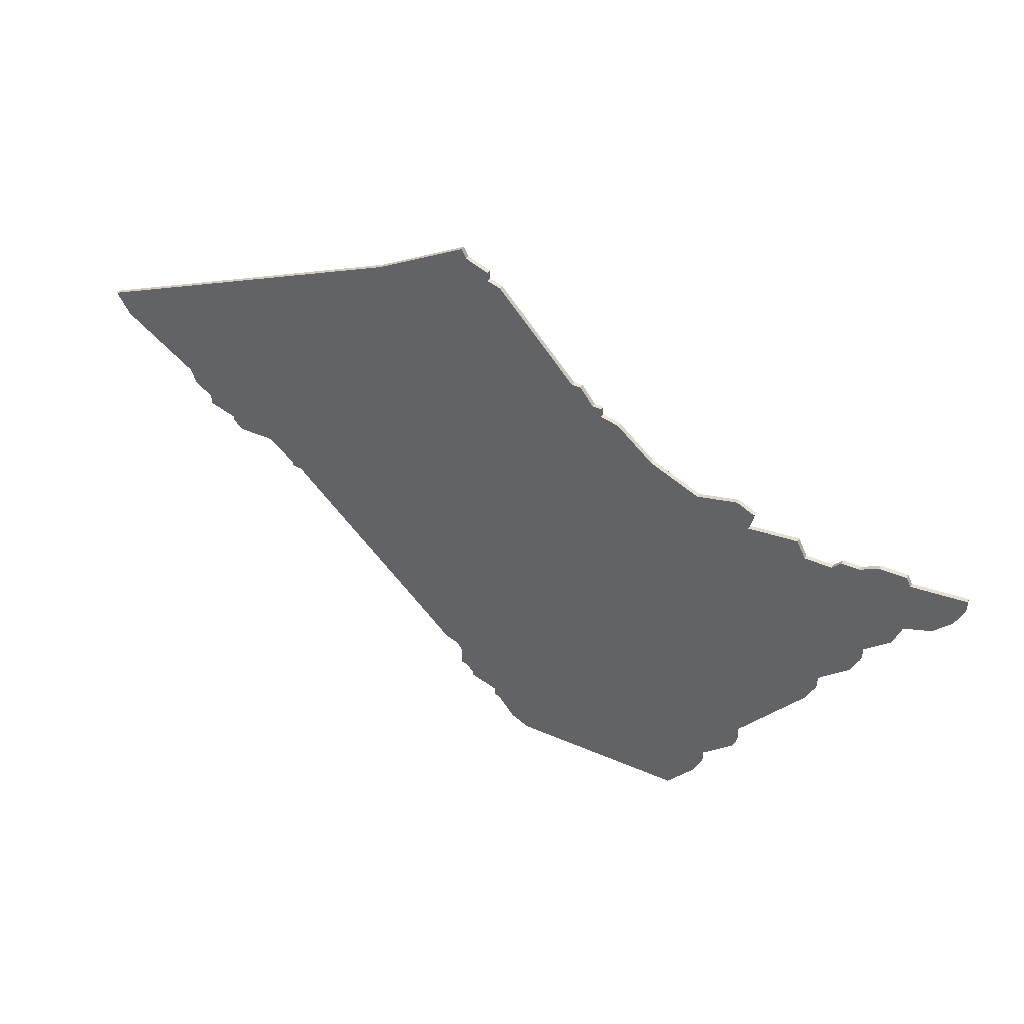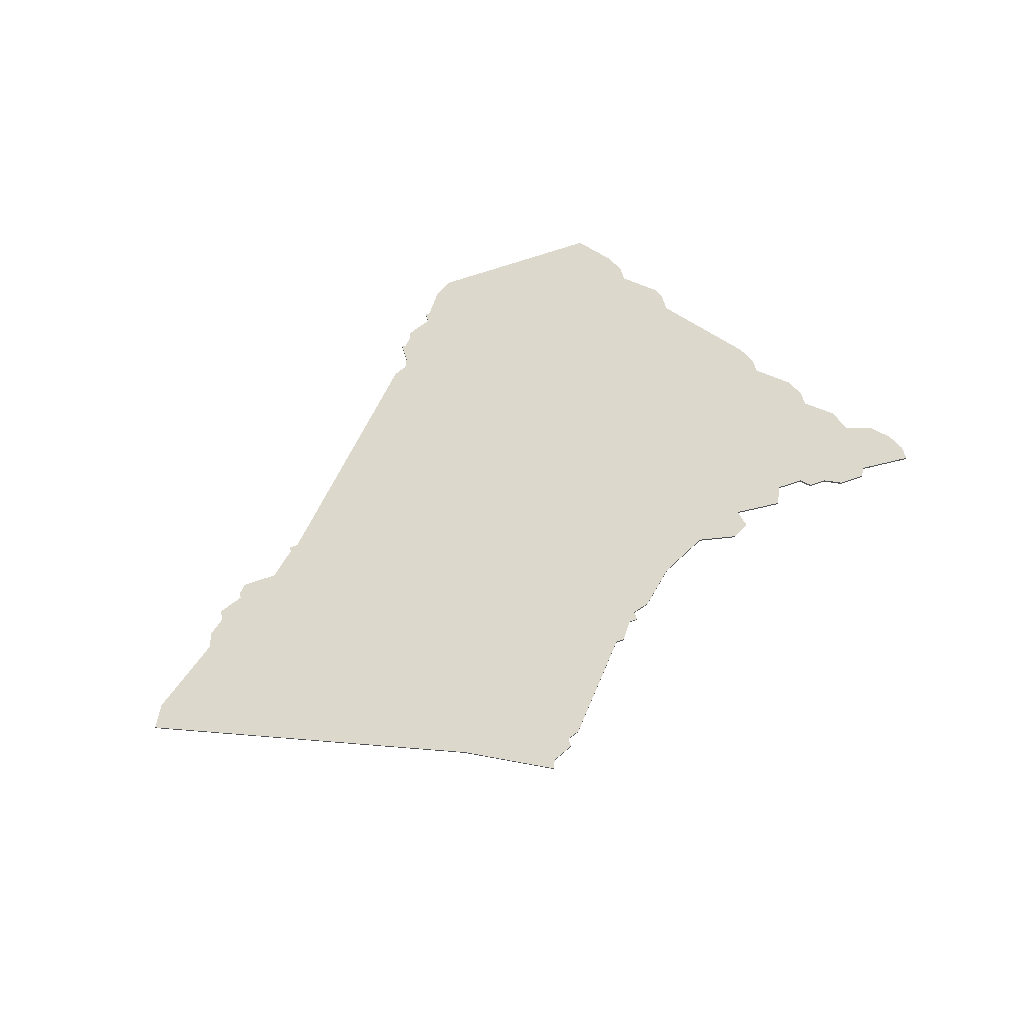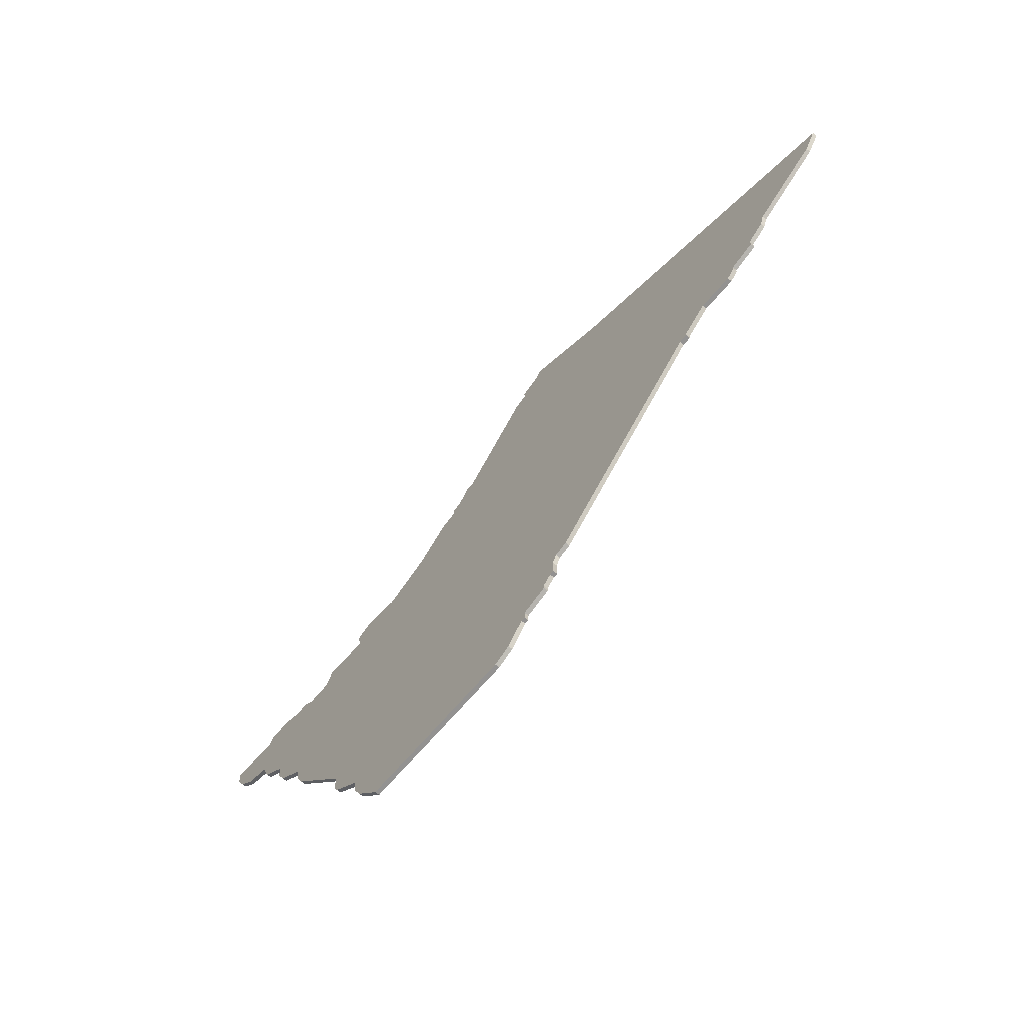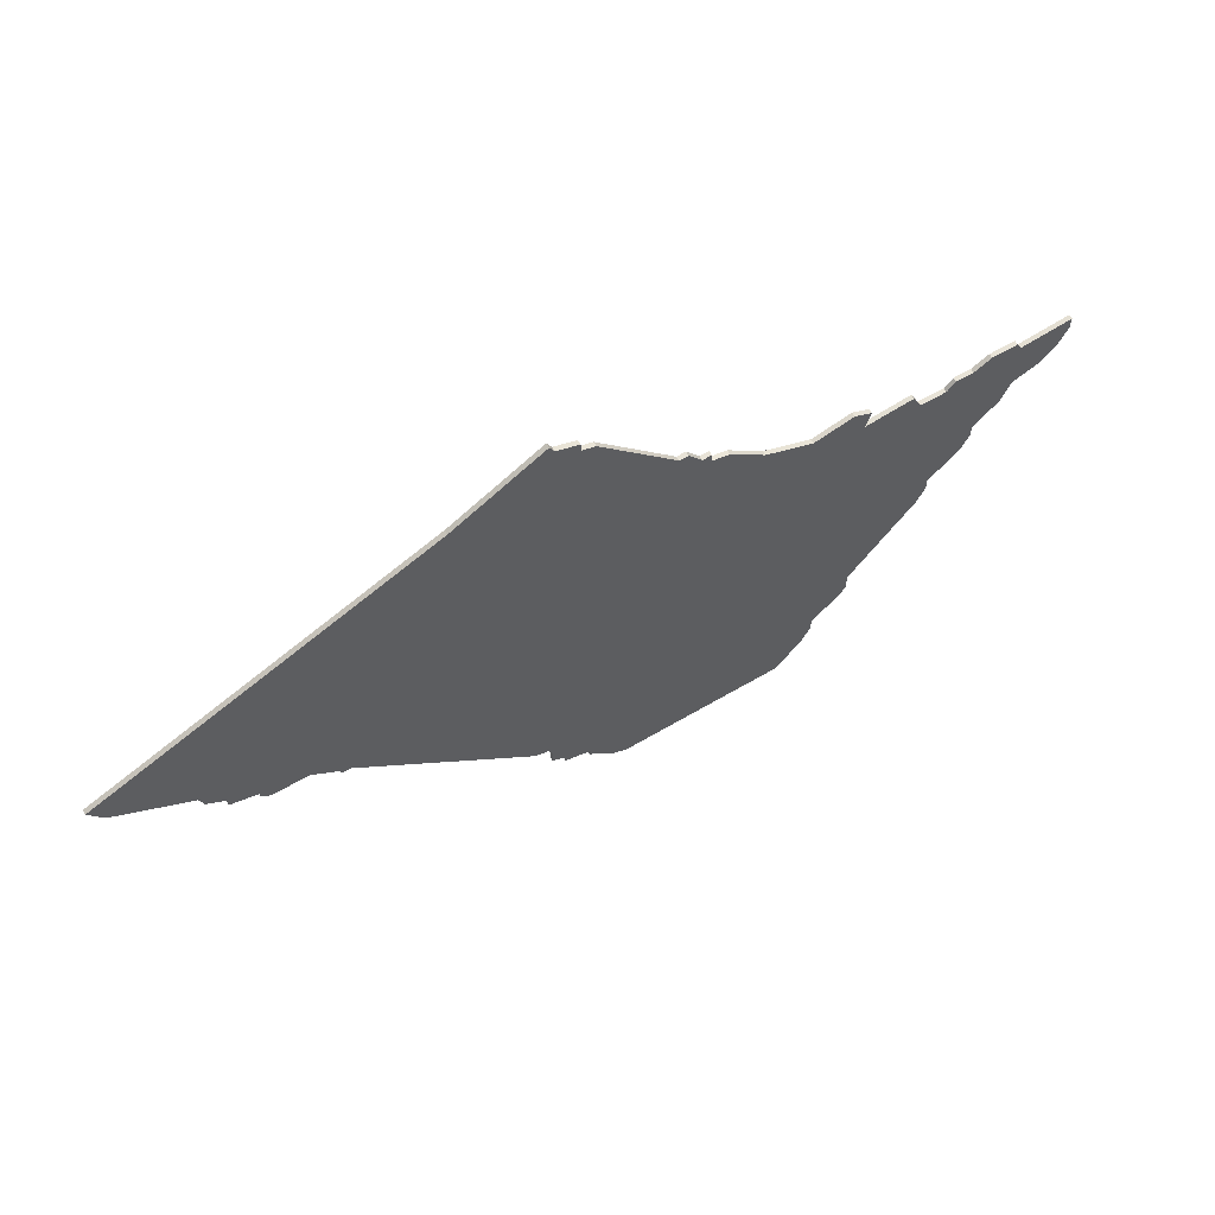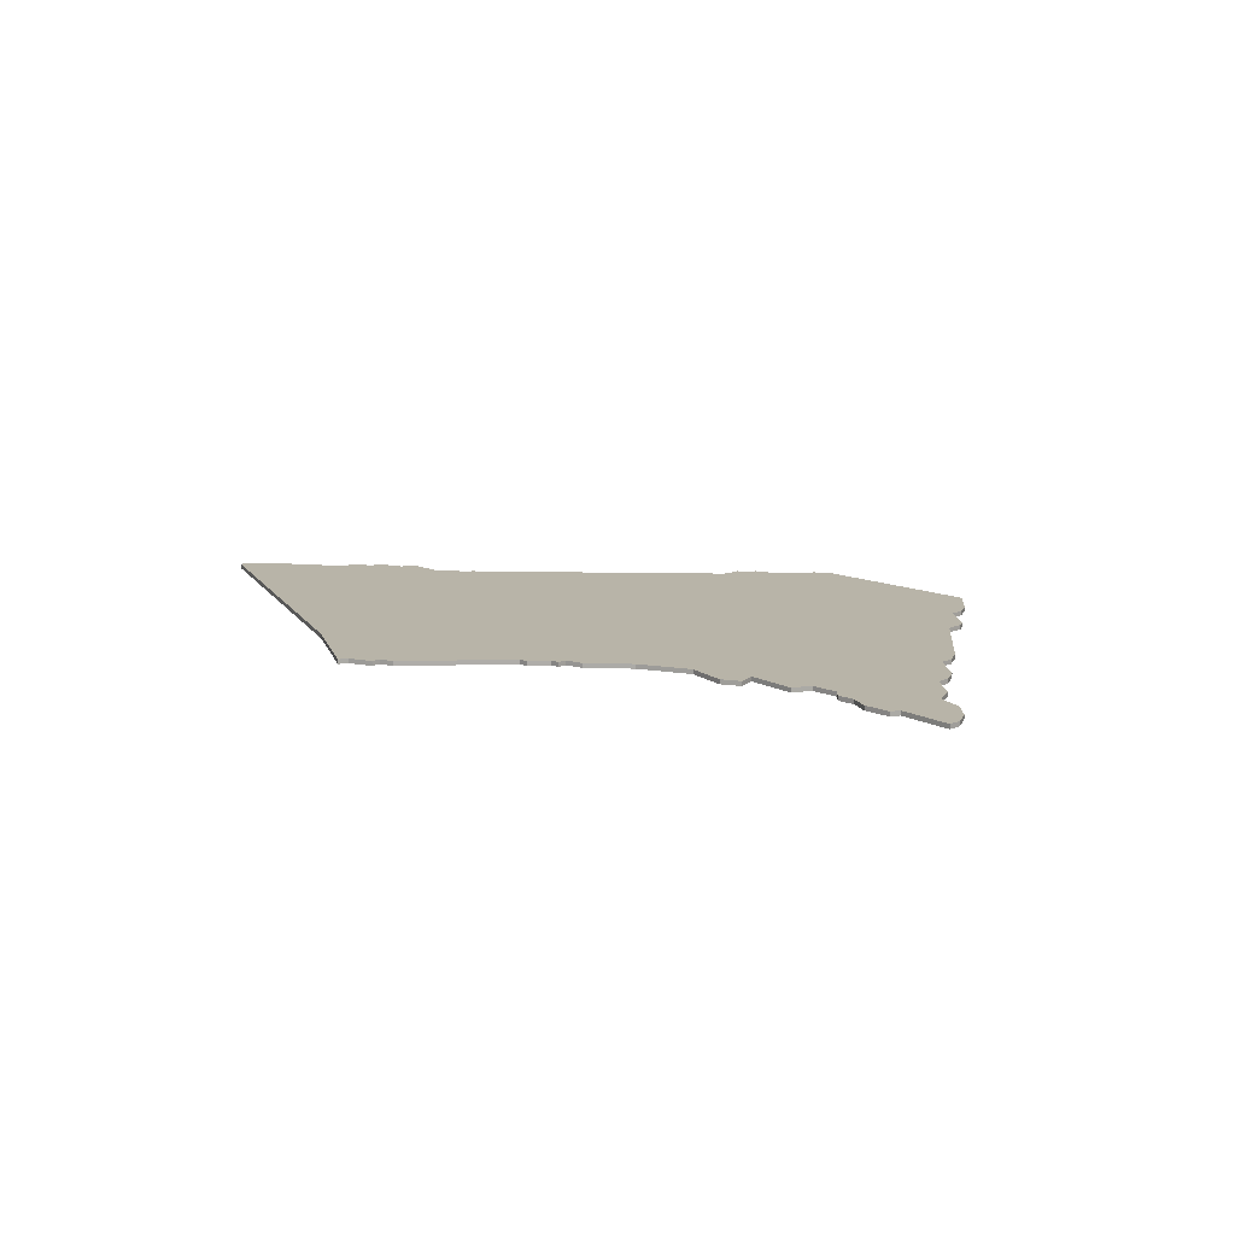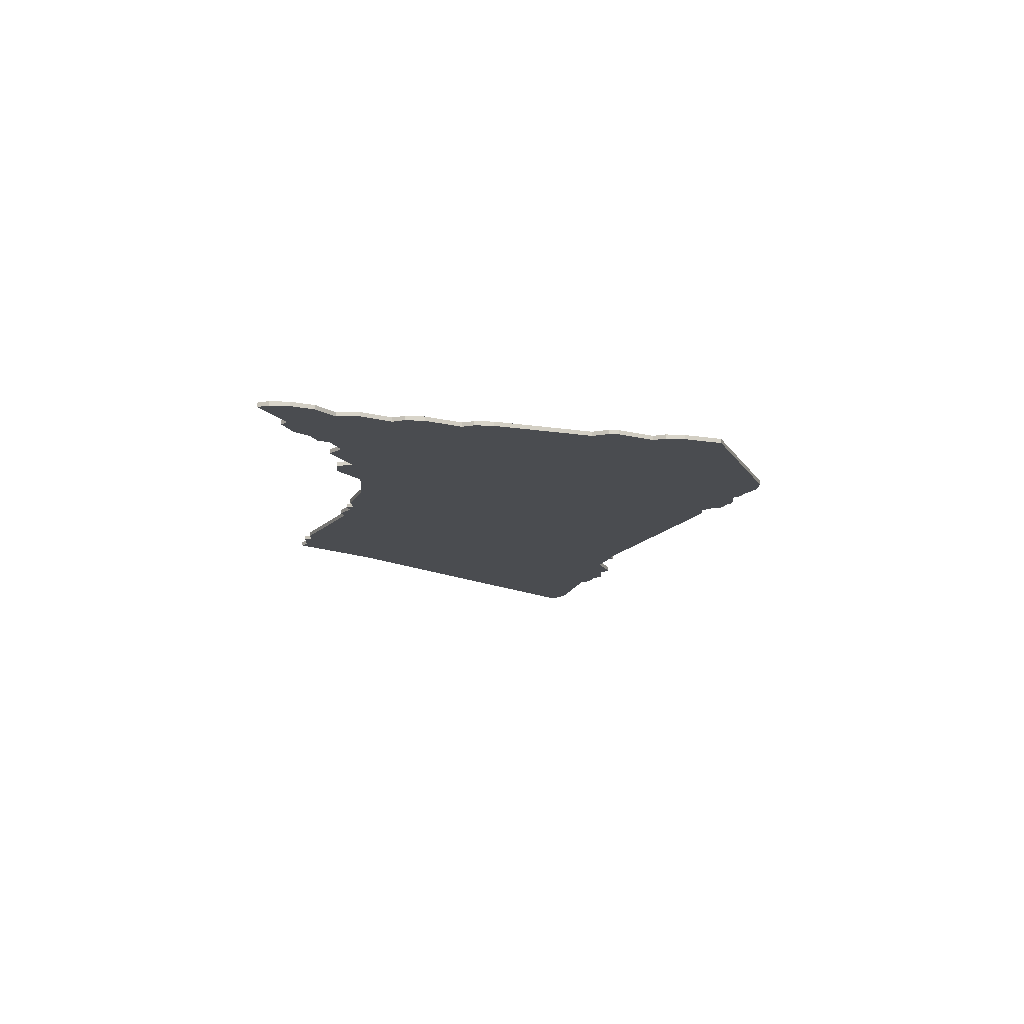
<metadata>
{"format":"obj","ext":"obj","renderer":"f3d","projection":"perspective","resolution":1024,"background":"white","views":[{"elev":41.4,"azim":-152.2,"up":"+Y"},{"elev":72.7,"azim":161.6,"up":"+Z"},{"elev":-66.4,"azim":50.0,"up":"+Y"},{"elev":61.9,"azim":149.1,"up":"+Y"},{"elev":13.0,"azim":-134.7,"up":"+Z"},{"elev":-14.8,"azim":-69.0,"up":"+Z"}]}
</metadata>
<code>
v 3221 -2048 0
v 3215 -2041 0
v 3213 -2037 0
v 3213 -2034 0
v 3206 -2028 0
v 3205 -2026 0
v 3205 -2022 0
v 3190 -2004 0
v 3188 -2000 0
v 3188 -1997 0
v 3181 -1991 0
v 3179 -1987 0
v 3179 -1984 0
v 3173 -1979 0
v 3171 -1974 0
v 3165 -1972 0
v 3161 -1968 0
v 3159 -1964 0
v 3159 -1961 0
v 3171 -1962 0
v 3172 -1960 0
v 3178 -1960 0
v 3182 -1962 0
v 3186 -1962 0
v 3188 -1964 0
v 3194 -1964 0
v 3196 -1960 0
v 3207 -1961 0
v 3206 -1957 0
v 3210 -1955 0
v 3219 -1957 0
v 3230 -1952 0
v 3238 -1945 0
v 3242 -1944 0
v 3242 -1942 0
v 3244 -1942 0
v 3247 -1938 0
v 3249 -1938 0
v 3266 -1919 0
v 3269 -1918 0
v 3269 -1916 0
v 3274 -1914 0
v 3275 -1912 0
v 3295 -1923 0
v 3368 -1954 0
v 3365 -1959 0
v 3349 -1970 0
v 3348 -1973 0
v 3344 -1976 0
v 3344 -1978 0
v 3338 -1980 0
v 3338 -1981 0
v 3336 -1983 0
v 3335 -1983 0
v 3328 -1983 0
v 3322 -1988 0
v 3322 -1989 0
v 3320 -1989 0
v 3281 -2027 0
v 3278 -2028 0
v 3277 -2030 0
v 3277 -2034 0
v 3276 -2034 0
v 3274 -2036 0
v 3274 -2037 0
v 3268 -2039 0
v 3268 -2041 0
v 3267 -2041 0
v 3263 -2046 0
v 3259 -2048 0
v 3221 -2048 1
v 3215 -2041 1
v 3213 -2037 1
v 3213 -2034 1
v 3206 -2028 1
v 3205 -2026 1
v 3205 -2022 1
v 3190 -2004 1
v 3188 -2000 1
v 3188 -1997 1
v 3181 -1991 1
v 3179 -1987 1
v 3179 -1984 1
v 3173 -1979 1
v 3171 -1974 1
v 3165 -1972 1
v 3161 -1968 1
v 3159 -1964 1
v 3159 -1961 1
v 3171 -1962 1
v 3172 -1960 1
v 3178 -1960 1
v 3182 -1962 1
v 3186 -1962 1
v 3188 -1964 1
v 3194 -1964 1
v 3196 -1960 1
v 3207 -1961 1
v 3206 -1957 1
v 3210 -1955 1
v 3219 -1957 1
v 3230 -1952 1
v 3238 -1945 1
v 3242 -1944 1
v 3242 -1942 1
v 3244 -1942 1
v 3247 -1938 1
v 3249 -1938 1
v 3266 -1919 1
v 3269 -1918 1
v 3269 -1916 1
v 3274 -1914 1
v 3275 -1912 1
v 3295 -1923 1
v 3368 -1954 1
v 3365 -1959 1
v 3349 -1970 1
v 3348 -1973 1
v 3344 -1976 1
v 3344 -1978 1
v 3338 -1980 1
v 3338 -1981 1
v 3336 -1983 1
v 3335 -1983 1
v 3328 -1983 1
v 3322 -1988 1
v 3322 -1989 1
v 3320 -1989 1
v 3281 -2027 1
v 3278 -2028 1
v 3277 -2030 1
v 3277 -2034 1
v 3276 -2034 1
v 3274 -2036 1
v 3274 -2037 1
v 3268 -2039 1
v 3268 -2041 1
v 3267 -2041 1
v 3263 -2046 1
v 3259 -2048 1
f 69 70 1
f 66 67 68
f 64 65 66
f 61 62 63
f 58 59 60
f 56 57 58
f 52 53 54
f 49 50 51
f 47 48 49
f 45 46 47
f 42 43 44
f 40 41 42
f 38 39 40
f 36 37 38
f 34 35 36
f 32 33 34
f 29 30 31
f 26 27 28
f 23 24 25
f 21 22 23
f 18 19 20
f 16 17 18
f 13 14 15
f 11 12 13
f 8 9 10
f 5 6 7
f 2 3 4
f 69 1 2
f 66 68 69
f 63 64 66
f 55 56 58
f 52 54 55
f 47 49 51
f 44 45 47
f 40 42 44
f 34 36 38
f 28 29 31
f 21 23 25
f 16 18 20
f 10 11 13
f 7 8 10
f 4 5 7
f 69 2 4
f 61 63 66
f 51 52 55
f 44 47 51
f 38 40 44
f 20 21 25
f 15 16 20
f 69 4 7
f 60 61 66
f 44 51 55
f 34 38 44
f 15 20 25
f 69 7 10
f 44 55 58
f 32 34 44
f 15 25 26
f 69 10 13
f 44 58 60
f 31 32 44
f 15 26 28
f 69 13 15
f 44 60 66
f 15 28 31
f 66 69 15
f 31 44 66
f 66 15 31
f 71 140 139
f 138 137 136
f 136 135 134
f 133 132 131
f 130 129 128
f 128 127 126
f 124 123 122
f 121 120 119
f 119 118 117
f 117 116 115
f 114 113 112
f 112 111 110
f 110 109 108
f 108 107 106
f 106 105 104
f 104 103 102
f 101 100 99
f 98 97 96
f 95 94 93
f 93 92 91
f 90 89 88
f 88 87 86
f 85 84 83
f 83 82 81
f 80 79 78
f 77 76 75
f 74 73 72
f 72 71 139
f 139 138 136
f 136 134 133
f 128 126 125
f 125 124 122
f 121 119 117
f 117 115 114
f 114 112 110
f 108 106 104
f 101 99 98
f 95 93 91
f 90 88 86
f 83 81 80
f 80 78 77
f 77 75 74
f 74 72 139
f 136 133 131
f 125 122 121
f 121 117 114
f 114 110 108
f 95 91 90
f 90 86 85
f 77 74 139
f 136 131 130
f 125 121 114
f 114 108 104
f 95 90 85
f 80 77 139
f 128 125 114
f 114 104 102
f 96 95 85
f 83 80 139
f 130 128 114
f 114 102 101
f 98 96 85
f 85 83 139
f 136 130 114
f 101 98 85
f 85 139 136
f 136 114 101
f 101 85 136
f 71 72 1
f 1 72 2
f 72 73 2
f 2 73 3
f 73 74 3
f 3 74 4
f 74 75 4
f 4 75 5
f 75 76 5
f 5 76 6
f 76 77 6
f 6 77 7
f 77 78 7
f 7 78 8
f 78 79 8
f 8 79 9
f 79 80 9
f 9 80 10
f 80 81 10
f 10 81 11
f 81 82 11
f 11 82 12
f 82 83 12
f 12 83 13
f 83 84 13
f 13 84 14
f 84 85 14
f 14 85 15
f 85 86 15
f 15 86 16
f 86 87 16
f 16 87 17
f 87 88 17
f 17 88 18
f 88 89 18
f 18 89 19
f 89 90 19
f 19 90 20
f 90 91 20
f 20 91 21
f 91 92 21
f 21 92 22
f 92 93 22
f 22 93 23
f 93 94 23
f 23 94 24
f 94 95 24
f 24 95 25
f 95 96 25
f 25 96 26
f 96 97 26
f 26 97 27
f 97 98 27
f 27 98 28
f 98 99 28
f 28 99 29
f 99 100 29
f 29 100 30
f 100 101 30
f 30 101 31
f 101 102 31
f 31 102 32
f 102 103 32
f 32 103 33
f 103 104 33
f 33 104 34
f 104 105 34
f 34 105 35
f 105 106 35
f 35 106 36
f 106 107 36
f 36 107 37
f 107 108 37
f 37 108 38
f 108 109 38
f 38 109 39
f 109 110 39
f 39 110 40
f 110 111 40
f 40 111 41
f 111 112 41
f 41 112 42
f 112 113 42
f 42 113 43
f 113 114 43
f 43 114 44
f 114 115 44
f 44 115 45
f 115 116 45
f 45 116 46
f 116 117 46
f 46 117 47
f 117 118 47
f 47 118 48
f 118 119 48
f 48 119 49
f 119 120 49
f 49 120 50
f 120 121 50
f 50 121 51
f 121 122 51
f 51 122 52
f 122 123 52
f 52 123 53
f 123 124 53
f 53 124 54
f 124 125 54
f 54 125 55
f 125 126 55
f 55 126 56
f 126 127 56
f 56 127 57
f 127 128 57
f 57 128 58
f 128 129 58
f 58 129 59
f 129 130 59
f 59 130 60
f 130 131 60
f 60 131 61
f 131 132 61
f 61 132 62
f 132 133 62
f 62 133 63
f 133 134 63
f 63 134 64
f 134 135 64
f 64 135 65
f 135 136 65
f 65 136 66
f 136 137 66
f 66 137 67
f 137 138 67
f 67 138 68
f 138 139 68
f 68 139 69
f 140 71 70
f 70 71 1
f 139 140 69
f 69 140 70

</code>
